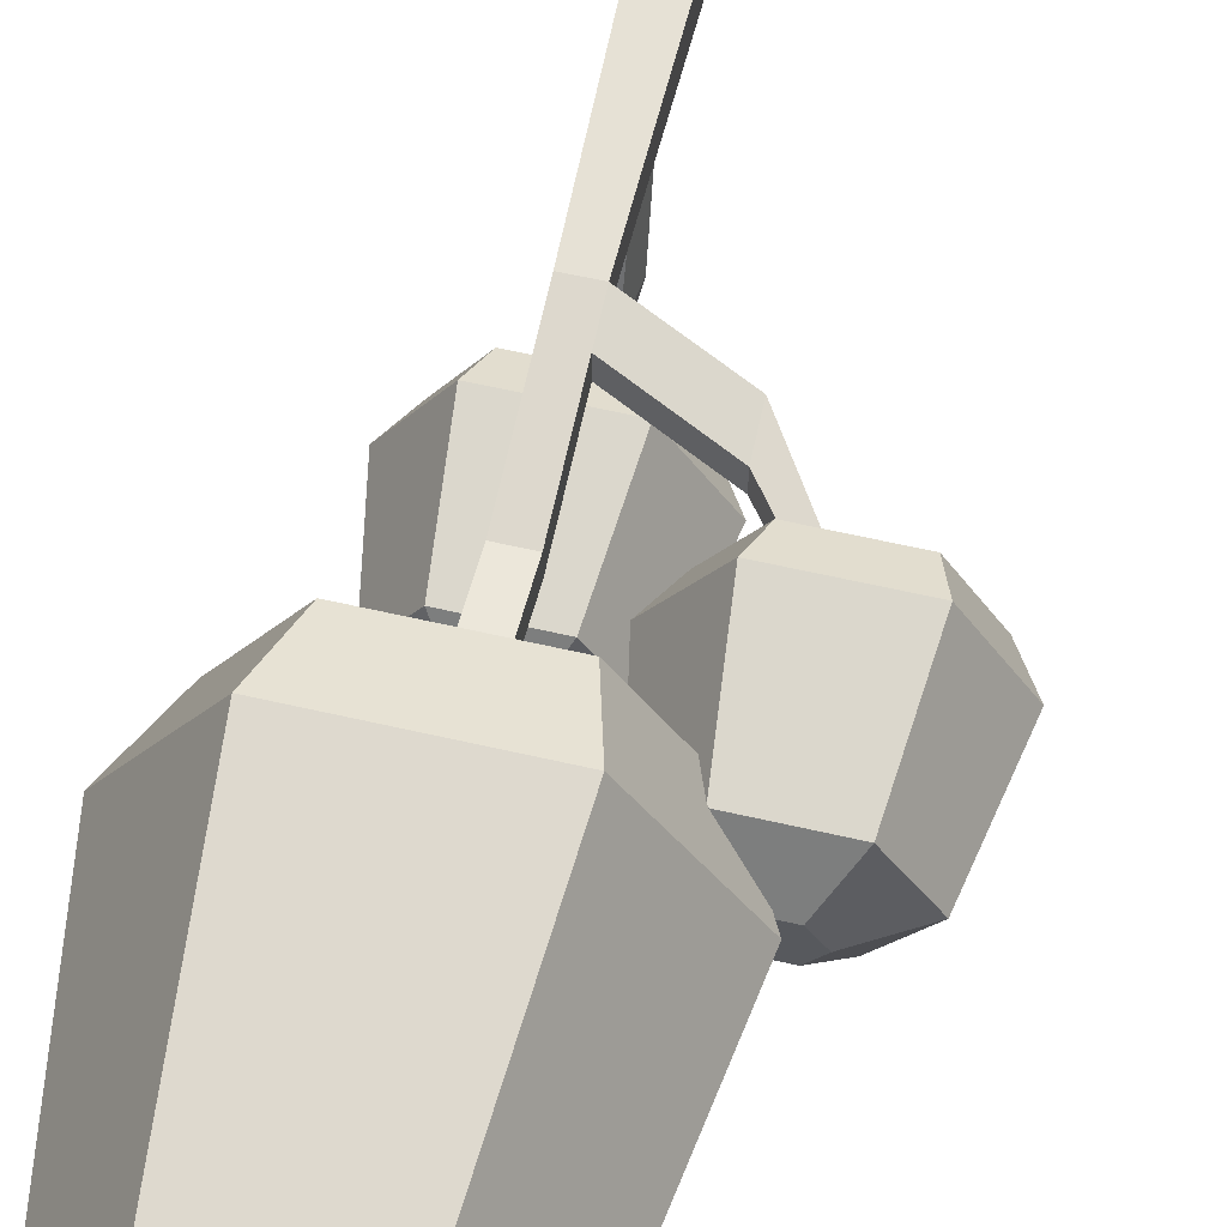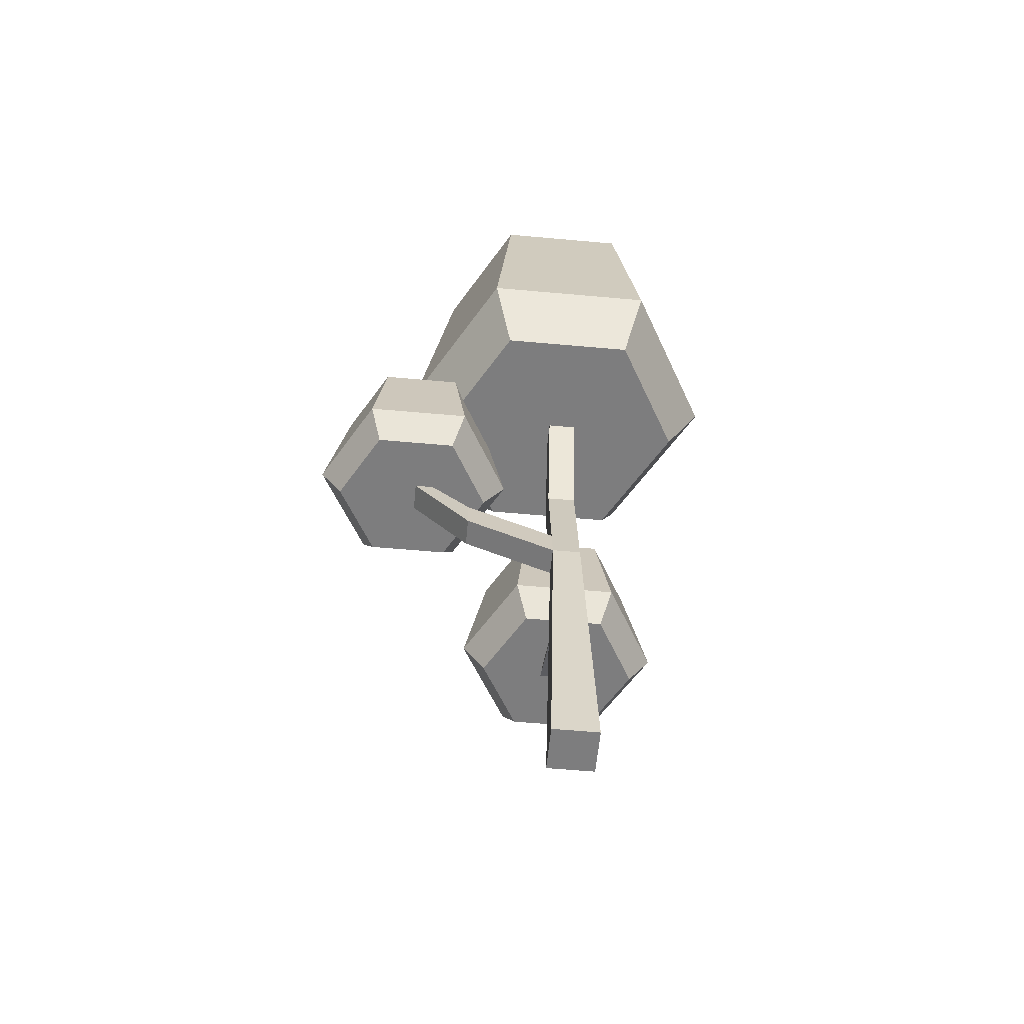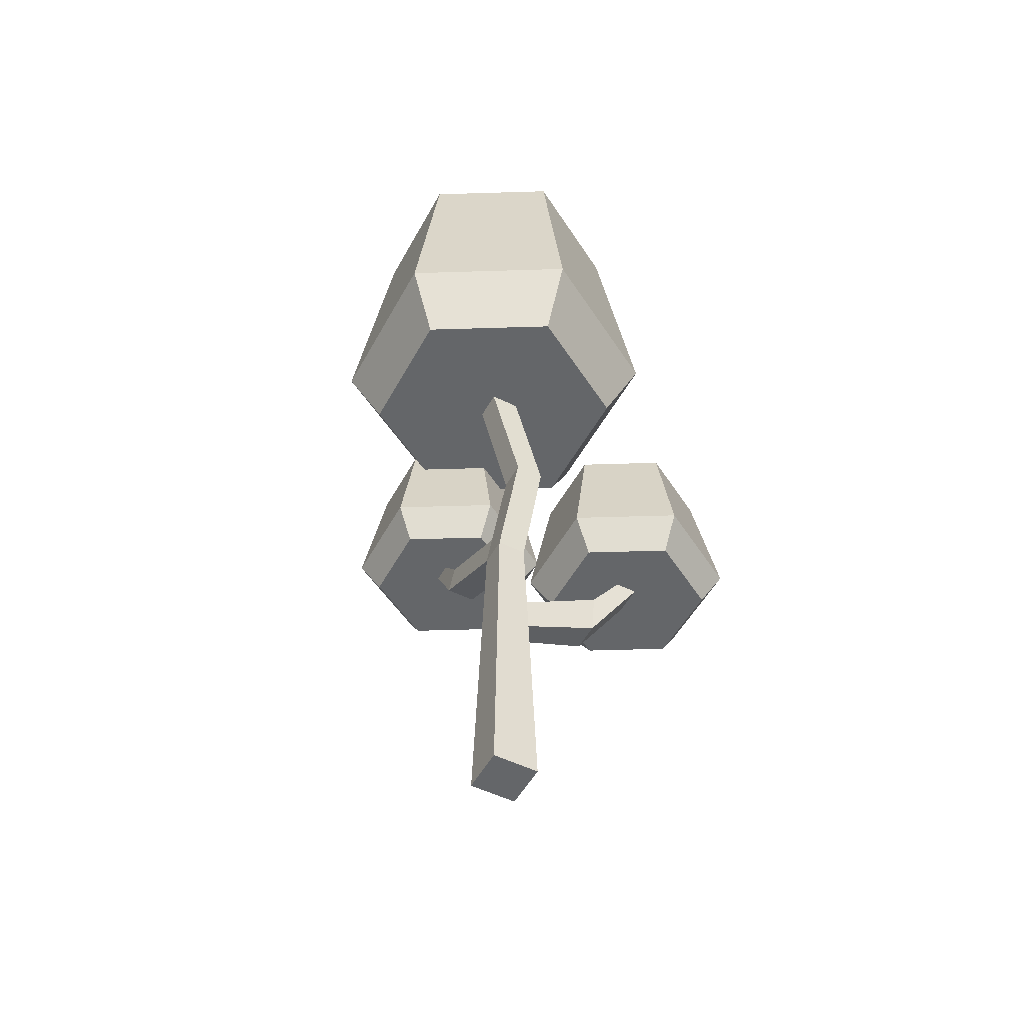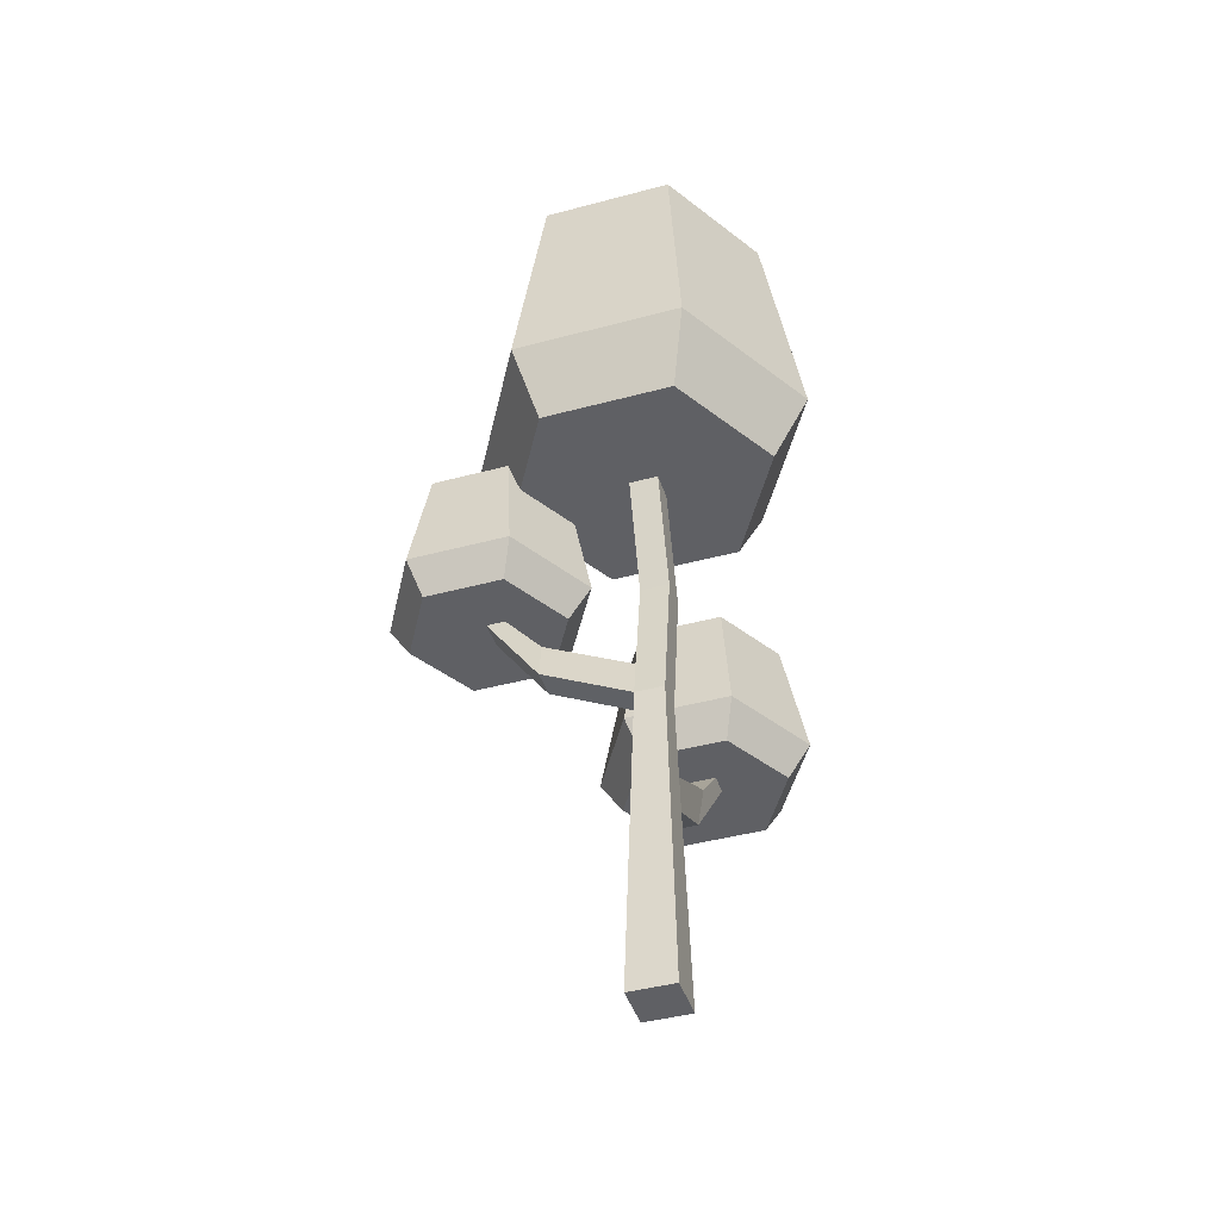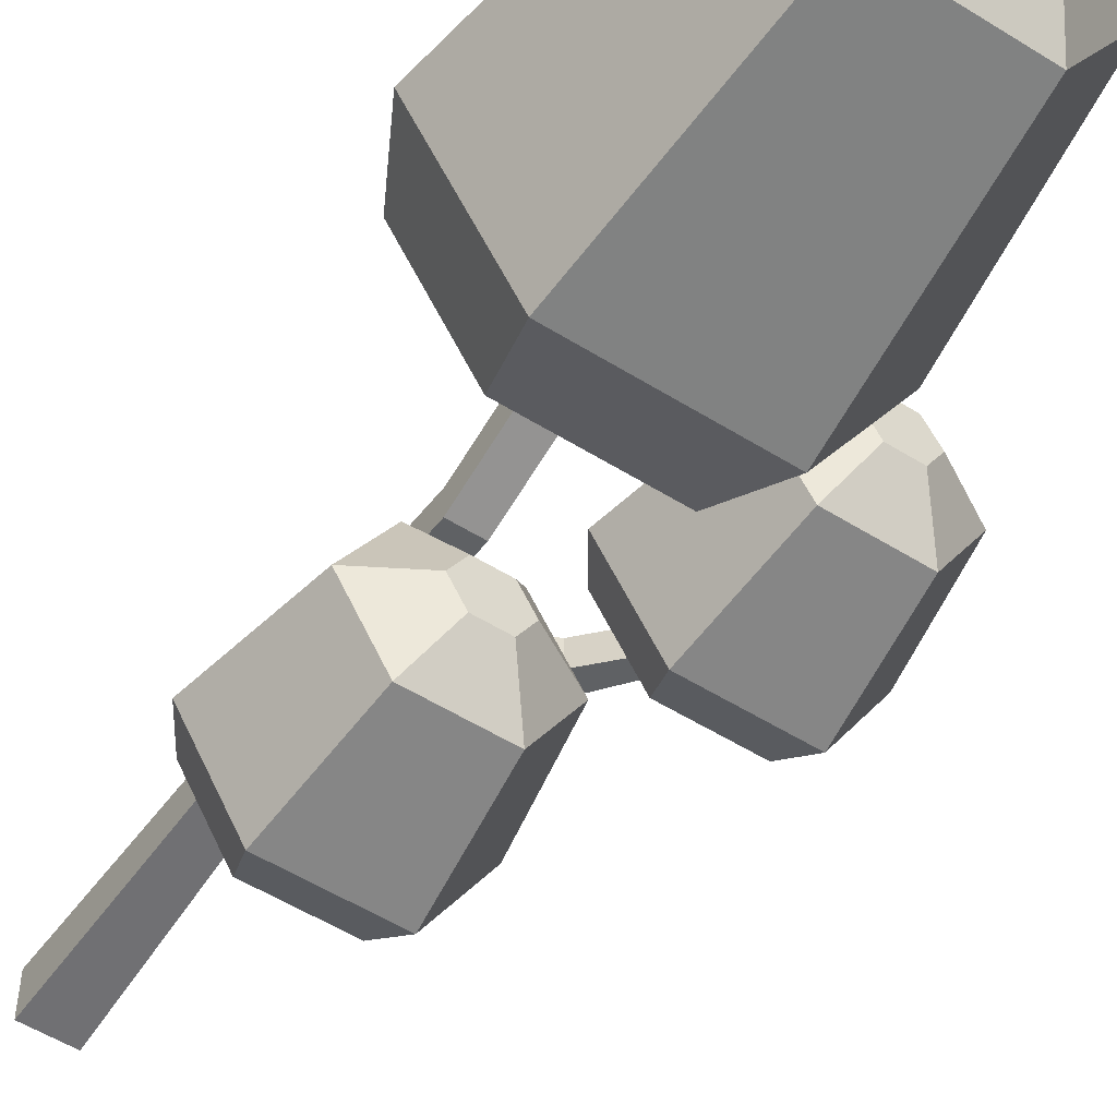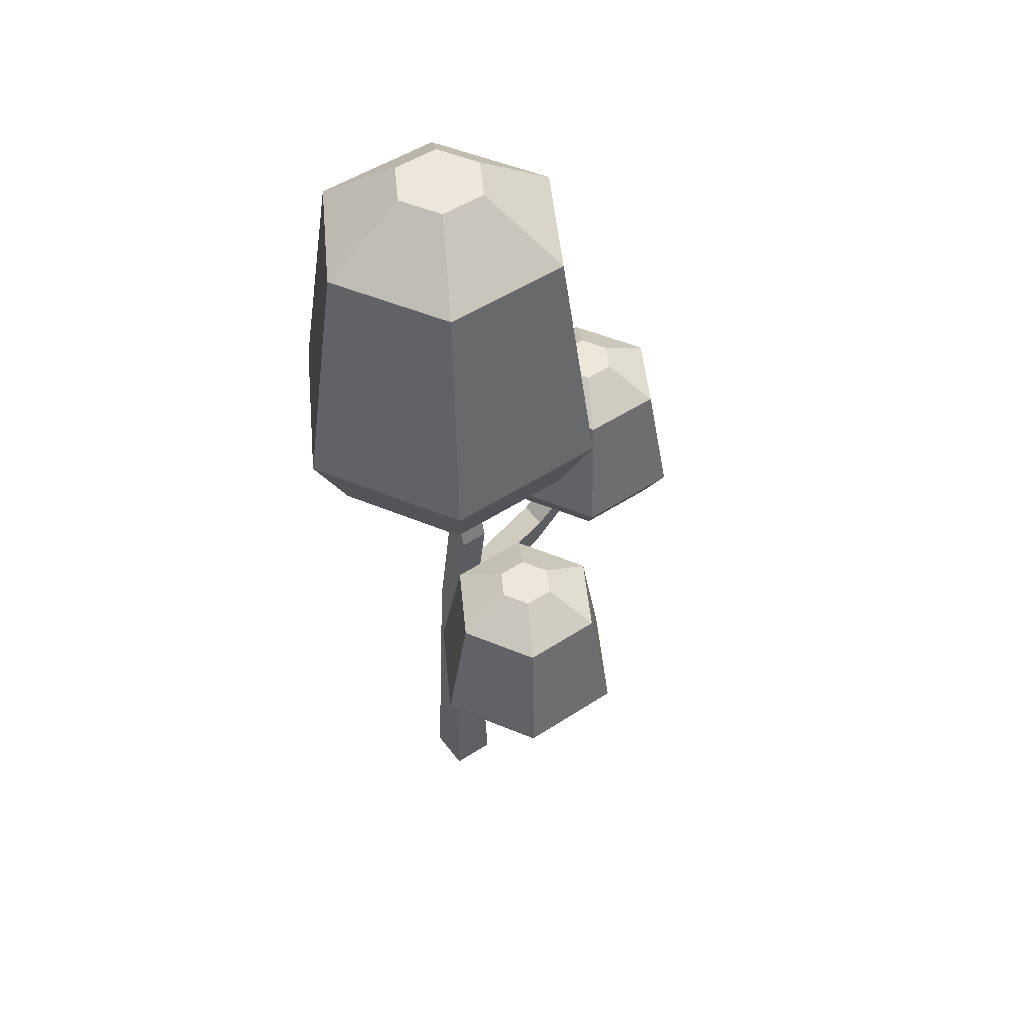
<metadata>
{"format":"obj","ext":"obj","renderer":"f3d","projection":"perspective","resolution":1024,"background":"white","views":[{"elev":63.2,"azim":-167.0,"up":"+Z"},{"elev":-59.1,"azim":-5.3,"up":"+Y"},{"elev":-51.7,"azim":61.9,"up":"+Y"},{"elev":-43.3,"azim":17.6,"up":"+Y"},{"elev":-53.7,"azim":146.3,"up":"+Z"},{"elev":50.4,"azim":144.5,"up":"+Y"}]}
</metadata>
<code>
o tree_thin_dark
v -2.591 7.626 -1.04
v -1.45 6.118 -1.297
v -2.739 6.118 -1.297
v -1.598 7.626 -1.04
v 1.003 8.129 2.012
v -0.8789 7.261 1.609
v 0.7701 7.261 1.609
v -1.111 8.129 2.012
v 0.574 5.936 -2.664
v 1.367 4.428 -1.804
v 0.7223 4.428 -2.92
v 1.07 5.936 -1.804
v -0.8048 6.118 -0.1801
v -1.591 5.689 -1.051
v -1.089 5.689 -0.1801
v 1.595 7.261 0.181
v 2.06 8.129 0.181
v -2.168 8.129 0.181
v -0.8683 11.18 -1.229
v -1.111 8.129 -1.65
v -1.682 11.18 0.181
v -1.915 7.993 -0.491
v -2.274 7.993 -0.491
v -0.8683 11.18 1.591
v -3.384 6.118 -0.1801
v -3.087 7.626 -0.1801
v -2.453 7.993 -0.1801
v -2.597 5.689 -1.051
v -3.1 5.689 -0.1801
v -1.591 5.689 0.691
v -1.815 5.689 0.008425
v -2.597 5.689 0.691
v -2.055 5.689 0.008425
v -2.055 5.689 -0.3515
v -1.815 5.689 -0.3515
v -2.591 7.626 0.6798
v -2.274 7.993 0.1308
v -1.262 7.261 -0.5831
v -1.396 7.626 -0.6906
v -0.8789 7.261 -1.247
v -1.811 7.993 -0.3116
v -2.067 7.993 0.1308
v -2.078 7.959 0.181
v -1.45 6.118 0.9367
v -2.739 6.118 0.9367
v 0.7595 11.18 -1.229
v 1.003 8.129 -1.65
v 1.573 11.18 0.181
v 0.7701 7.261 -1.247
v 0.18 7.261 0.2927
v -0.18 7.261 0.2927
v -0.18 7.261 -0.06722
v 0.18 7.261 -0.06722
v -1.029 7.261 -0.1801
v -1.471 7.261 0.584
v -1.595 7.601 0.6841
v -1.611 7.626 0.6798
v -0.6429 11.92 0.181
v -0.3487 11.92 0.6907
v 0.2399 11.92 0.6907
v 0.7595 11.18 1.591
v -0.5673 4.428 -2.92
v 0.5804 4 -2.675
v -0.4254 4 -2.675
v 0.574 5.936 -0.9437
v -0.5673 4.428 -0.6868
v 0.7223 4.428 -0.6868
v -0.419 5.936 -0.9437
v 0.257 6.303 -1.493
v -0.102 6.303 -1.493
v 0.5341 11.92 0.181
v -0.4254 4 -0.9325
v -1.212 4.428 -1.804
v -0.9284 4 -1.804
v 0.257 6.303 -2.115
v 0.4365 6.303 -1.804
v -0.102 6.303 -2.115
v -0.2815 6.303 -1.804
v 1.083 4 -1.804
v 0.5804 4 -0.9325
v -0.419 5.936 -2.664
v 0.2399 11.92 -0.3287
v -0.3487 11.92 -0.3287
v -0.9155 5.936 -1.804
v 0.2808 4 -1.542
v -0.07913 4 -1.542
v -0.07913 4 -1.808
v 0.2808 4 -1.808
v 0.18 4 -0.18
v 0.18 5.821 -0.46
v 0.18 5.821 -0.1
v 0.18 4 0.18
v -0.2834 -0 0.2834
v 0.2834 0 -0.2834
v 0.2834 -0 0.2834
v -0.2834 0 -0.2834
v -0.1776 2.635 -0.2153
v -0.18 4 -0.18
v -0.1171 3.021 -0.2053
v 0.1731 3.021 -0.2053
v 0.1133 2.635 -0.2153
v 0.1406 3.089 -1.203
v 0.2151 3.573 -1.203
v -0.1448 3.573 -1.203
v -0.2193 3.089 -1.203
v -1.314 5.059 -0.2545
v -1.314 4.574 -0.18
v -0.18 4.485 0.1054
v -1.314 4.574 0.18
v -0.18 4 0.18
v -1.314 5.059 0.1054
v -0.18 4.485 -0.2545
v -0.18 5.821 -0.46
v -0.18 5.821 -0.1
f 1 2 3
f 2 1 4
f 5 6 7
f 6 5 8
f 9 10 11
f 10 9 12
f 13 14 2
f 14 13 15
f 5 16 17
f 16 5 7
f 18 19 20
f 19 18 21
f 1 22 4
f 22 1 23
f 8 21 18
f 21 8 24
f 25 1 3
f 1 25 26
f 1 27 23
f 27 1 26
f 28 25 3
f 25 28 29
f 30 14 15
f 14 30 31
f 31 30 32
f 31 32 33
f 33 32 34
f 35 14 31
f 14 35 28
f 28 35 34
f 28 34 32
f 28 32 29
f 27 36 37
f 36 27 26
f 38 39 40
f 41 40 39
f 41 20 40
f 20 41 18
f 18 41 42
f 18 42 43
f 44 32 30
f 32 44 45
f 46 17 47
f 17 46 48
f 7 49 16
f 49 7 50
f 50 7 6
f 50 6 51
f 51 6 52
f 53 49 50
f 49 53 40
f 40 53 52
f 40 52 6
f 40 6 54
f 54 6 55
f 38 40 54
f 32 25 29
f 25 32 45
f 45 26 25
f 26 45 36
f 6 56 55
f 8 56 6
f 8 57 56
f 18 57 8
f 57 18 43
f 58 24 59
f 24 58 21
f 3 14 28
f 14 3 2
f 60 24 61
f 24 60 59
f 56 45 44
f 45 56 36
f 36 56 57
f 44 15 13
f 15 44 30
f 17 49 47
f 49 17 16
f 62 63 64
f 63 62 11
f 65 66 67
f 66 65 68
f 65 10 12
f 10 65 67
f 69 68 65
f 68 69 70
f 71 61 48
f 61 71 60
f 19 47 20
f 47 19 46
f 72 73 74
f 73 72 66
f 20 49 40
f 49 20 47
f 75 69 76
f 69 75 77
f 69 77 70
f 70 77 78
f 76 65 12
f 65 76 69
f 67 79 10
f 79 67 80
f 22 42 41
f 42 22 23
f 42 23 37
f 37 23 27
f 55 13 54
f 13 55 44
f 44 55 56
f 81 75 9
f 75 81 77
f 81 11 62
f 11 81 9
f 9 76 12
f 76 9 75
f 4 13 2
f 13 4 38
f 38 4 39
f 13 38 54
f 46 71 48
f 71 46 82
f 37 43 42
f 36 43 37
f 43 36 57
f 19 82 46
f 82 19 83
f 10 63 11
f 63 10 79
f 81 78 77
f 78 81 84
f 64 73 62
f 73 64 74
f 66 84 73
f 84 66 68
f 67 72 80
f 72 67 66
f 19 58 83
f 58 19 21
f 78 68 70
f 68 78 84
f 4 41 39
f 41 4 22
f 61 8 5
f 8 61 24
f 61 17 48
f 17 61 5
f 80 63 79
f 63 80 85
f 85 80 72
f 85 72 86
f 86 72 87
f 88 63 85
f 63 88 64
f 64 88 87
f 64 87 72
f 64 72 74
f 82 60 71
f 60 82 83
f 60 83 59
f 59 83 58
f 73 81 62
f 81 73 84
f 53 89 90
f 89 53 91
f 91 53 50
f 92 89 91
f 93 94 95
f 94 93 96
f 96 97 94
f 97 96 98
f 97 98 99
f 99 98 100
f 94 100 89
f 89 100 98
f 100 94 101
f 101 94 97
f 100 102 103
f 102 100 101
f 97 104 105
f 104 97 99
f 105 86 87
f 86 105 104
f 34 106 107
f 106 34 35
f 101 105 102
f 105 101 97
f 108 109 110
f 109 108 111
f 104 100 103
f 100 104 99
f 106 108 112
f 108 106 111
f 112 89 98
f 89 112 90
f 90 112 113
f 93 98 96
f 98 93 110
f 50 114 91
f 114 50 51
f 85 102 88
f 102 85 103
f 109 98 110
f 98 109 107
f 87 102 105
f 102 87 88
f 85 104 103
f 104 85 86
f 107 33 34
f 33 107 109
f 91 110 92
f 110 91 108
f 108 91 114
f 108 114 112
f 52 112 114
f 112 52 113
f 52 114 51
f 111 33 109
f 33 111 31
f 31 106 35
f 106 31 111
f 107 112 98
f 112 107 106
f 52 90 113
f 90 52 53
f 92 93 95
f 93 92 110
f 89 95 94
f 95 89 92

</code>
